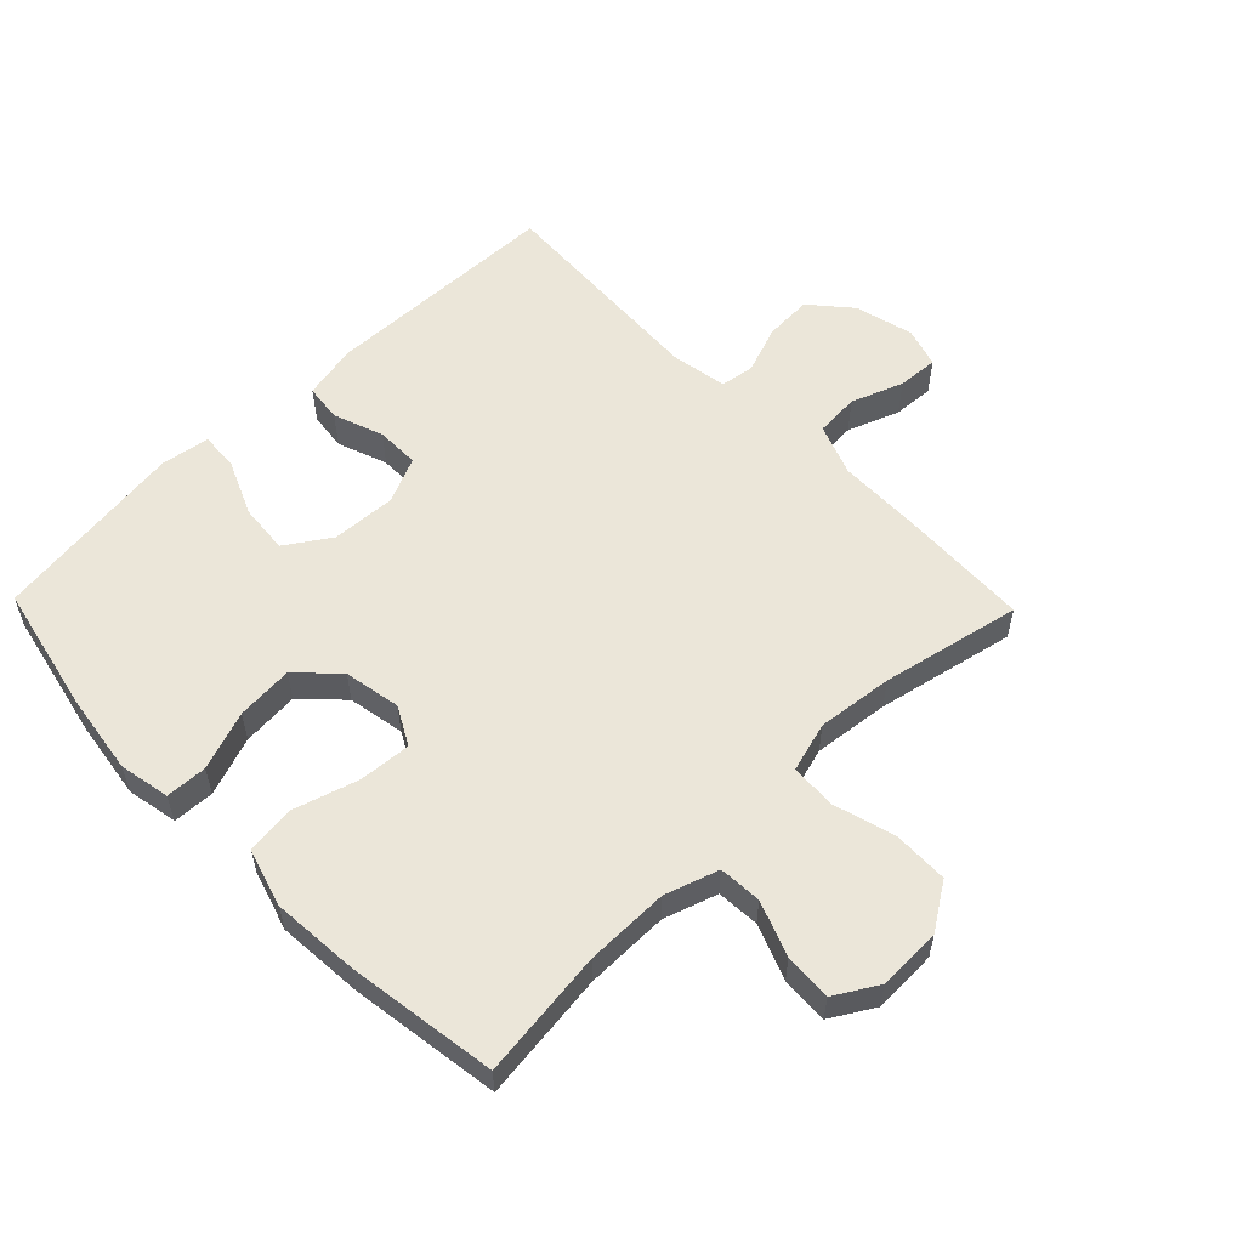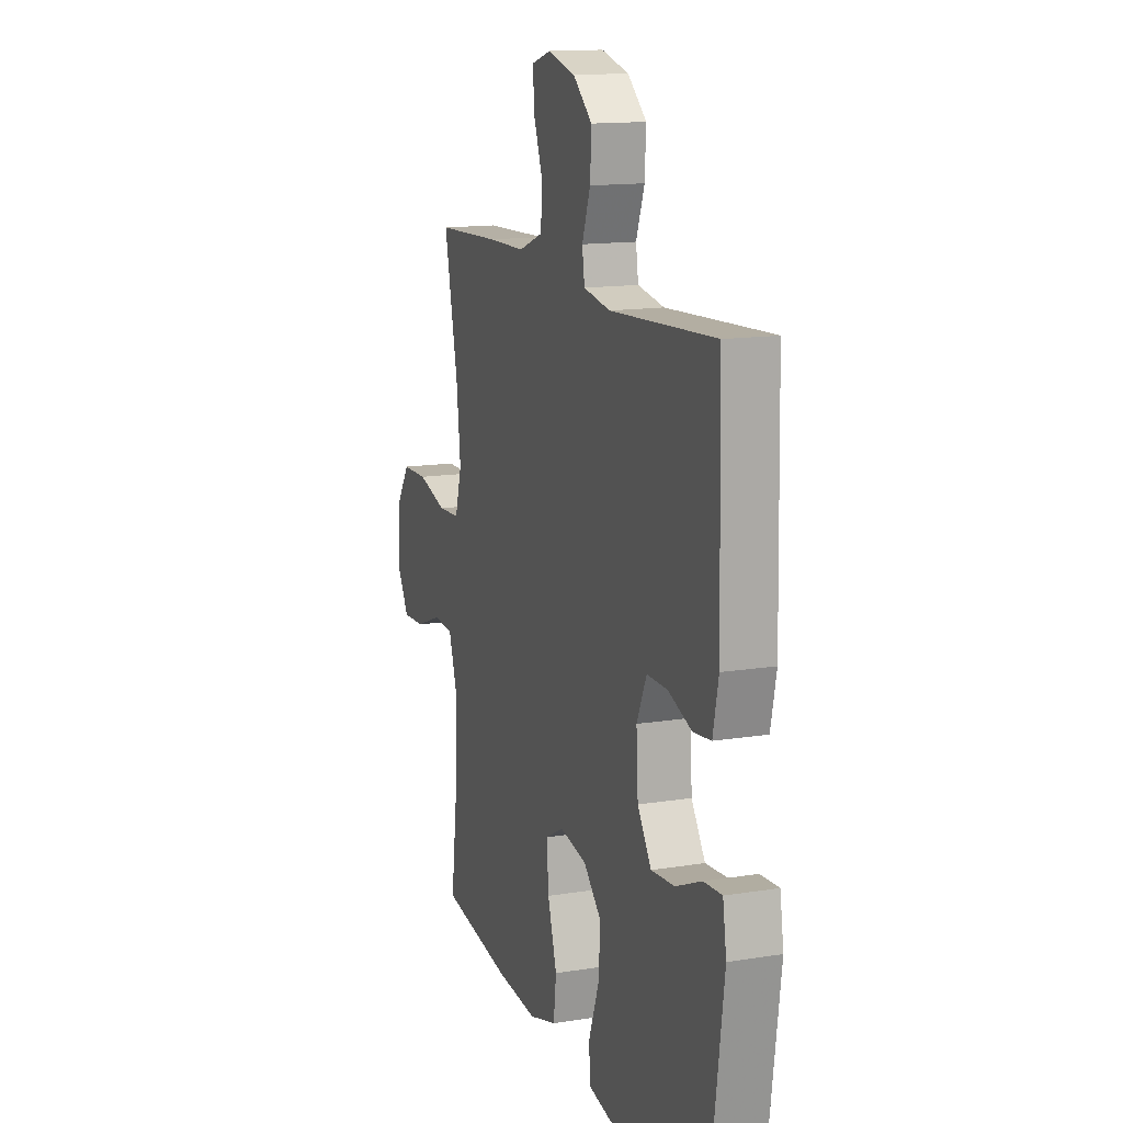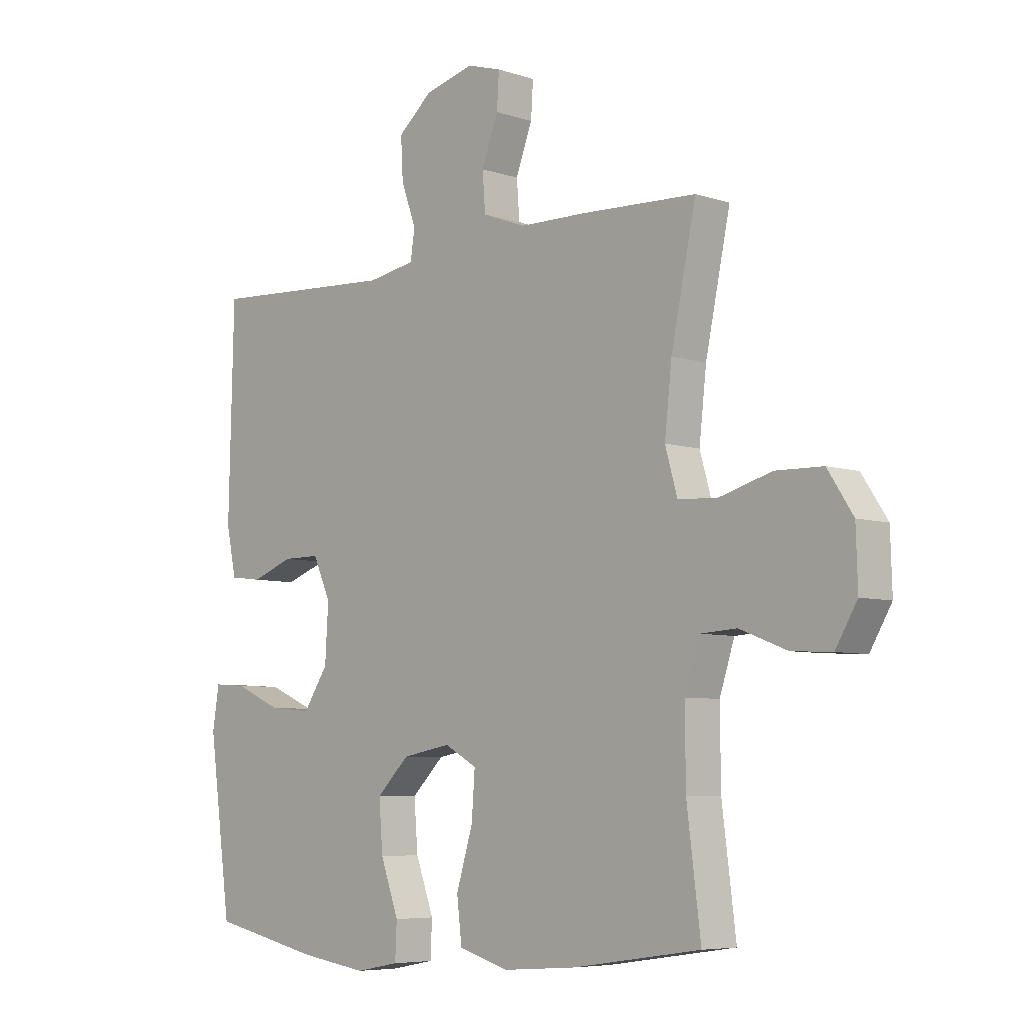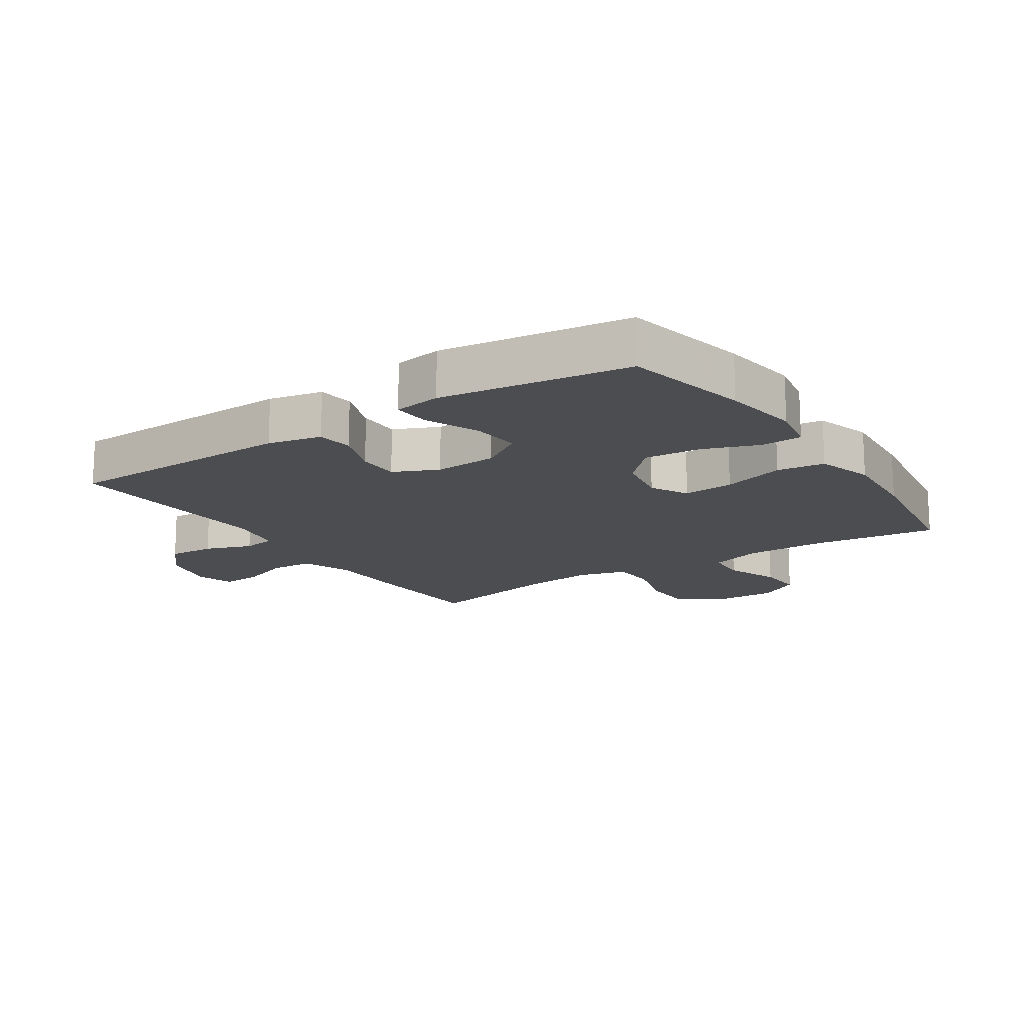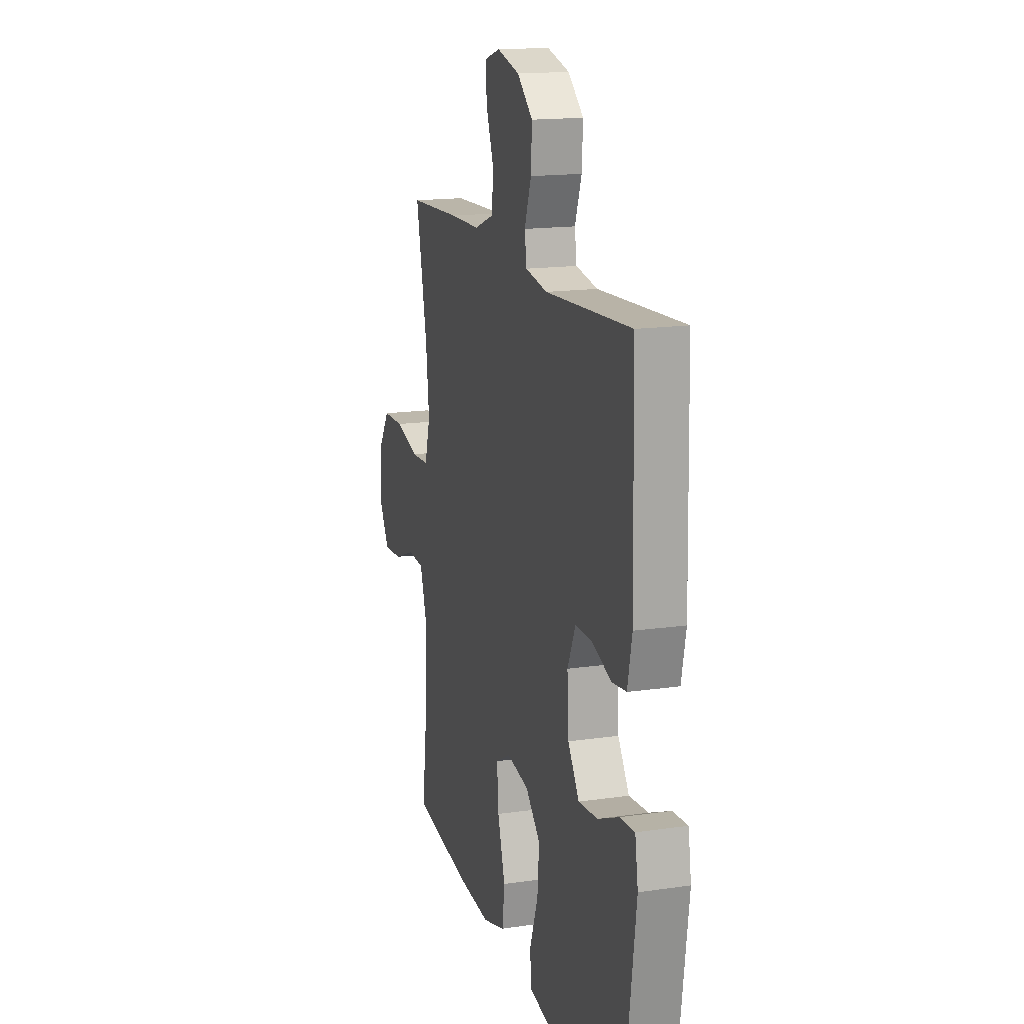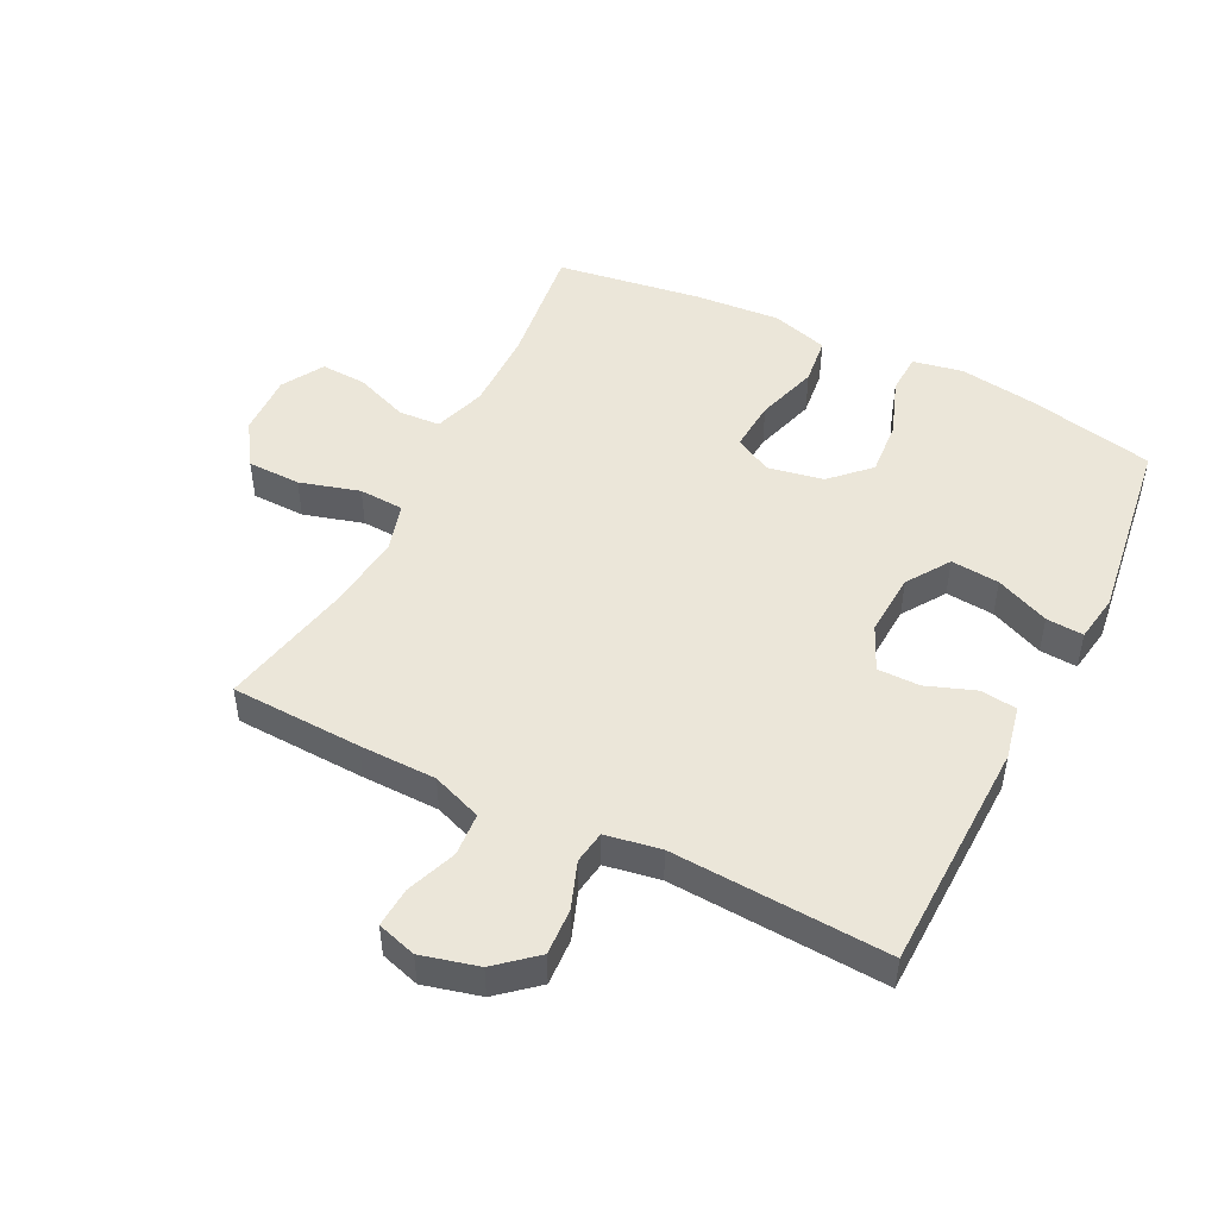
<metadata>
{"format":"obj","ext":"obj","renderer":"f3d","projection":"perspective","resolution":1024,"background":"white","views":[{"elev":56.8,"azim":-134.2,"up":"+Y"},{"elev":14.2,"azim":70.5,"up":"+Z"},{"elev":-6.4,"azim":-134.2,"up":"+Z"},{"elev":-15.7,"azim":123.5,"up":"+Y"},{"elev":16.1,"azim":73.2,"up":"+Z"},{"elev":48.5,"azim":26.5,"up":"+Y"}]}
</metadata>
<code>
v 0.5 0.07 -0.5
v 0.3 0.07 -0.543
v 0.177 0.07 -0.561
v 0.098 0.07 -0.546
v 0.095 0.07 -0.482
v 0.128 0.07 -0.391
v 0.135 0.07 -0.303
v 0.076 0.07 -0.245
v -0.012 0.07 -0.229
v -0.071 0.07 -0.261
v -0.065 0.07 -0.342
v -0.035 0.07 -0.441
v -0.044 0.07 -0.517
v -0.134 0.07 -0.544
v -0.269 0.07 -0.534
v -0.5 0.07 -0.5
v -0.475 0.07 -0.302
v -0.474 0.07 -0.173
v -0.501 0.07 -0.09
v -0.567 0.07 -0.086
v -0.652 0.07 -0.119
v -0.725 0.07 -0.123
v -0.764 0.07 -0.057
v -0.761 0.07 0.042
v -0.715 0.07 0.112
v -0.63 0.07 0.114
v -0.535 0.07 0.087
v -0.464 0.07 0.091
v -0.442 0.07 0.168
v -0.455 0.07 0.285
v -0.5 0.07 0.5
v -0.292 0.07 0.509
v -0.17 0.07 0.511
v -0.091 0.07 0.541
v -0.086 0.07 0.609
v -0.116 0.07 0.689
v -0.12 0.07 0.752
v -0.058 0.07 0.771
v 0.032 0.07 0.748
v 0.094 0.07 0.695
v 0.09 0.07 0.621
v 0.063 0.07 0.547
v 0.071 0.07 0.495
v 0.158 0.07 0.48
v 0.5 0.07 0.5
v 0.509 0.07 0.13
v 0.491 0.07 0.045
v 0.433 0.07 0.038
v 0.356 0.07 0.066
v 0.289 0.07 0.066
v 0.257 0.07 -0.005
v 0.263 0.07 -0.105
v 0.308 0.07 -0.173
v 0.385 0.07 -0.166
v 0.47 0.07 -0.129
v 0.529 0.07 -0.125
v 0.541 0.07 -0.2
v 0.5 0 -0.5
v 0.3 0 -0.543
v 0.177 0 -0.561
v 0.098 0 -0.546
v 0.095 0 -0.482
v 0.128 0 -0.391
v 0.135 0 -0.303
v 0.076 0 -0.245
v -0.012 0 -0.229
v -0.071 0 -0.261
v -0.065 0 -0.342
v -0.035 0 -0.441
v -0.044 0 -0.517
v -0.134 0 -0.544
v -0.269 0 -0.534
v -0.5 0 -0.5
v -0.475 0 -0.302
v -0.474 0 -0.173
v -0.501 0 -0.09
v -0.567 0 -0.086
v -0.652 0 -0.119
v -0.725 0 -0.123
v -0.764 0 -0.057
v -0.761 0 0.042
v -0.715 0 0.112
v -0.63 0 0.114
v -0.535 0 0.087
v -0.464 0 0.091
v -0.442 0 0.168
v -0.455 0 0.285
v -0.5 0 0.5
v -0.292 0 0.509
v -0.17 0 0.511
v -0.091 0 0.541
v -0.086 0 0.609
v -0.116 0 0.689
v -0.12 0 0.752
v -0.058 0 0.771
v 0.032 0 0.748
v 0.094 0 0.695
v 0.09 0 0.621
v 0.063 0 0.547
v 0.071 0 0.495
v 0.158 0 0.48
v 0.5 0 0.5
v 0.509 0 0.13
v 0.491 0 0.045
v 0.433 0 0.038
v 0.356 0 0.066
v 0.289 0 0.066
v 0.257 0 -0.005
v 0.263 0 -0.105
v 0.308 0 -0.173
v 0.385 0 -0.166
v 0.47 0 -0.129
v 0.529 0 -0.125
v 0.541 0 -0.2
f 4 5 6
f 3 4 6
f 2 3 6
f 1 2 6
f 57 1 6
f 56 57 6
f 55 56 6
f 54 55 6
f 53 54 6 7
f 52 53 7 8
f 51 52 8 9
f 50 51 9 10
f 47 48 49
f 46 47 49
f 45 46 49
f 44 45 49
f 43 44 49 50
f 40 41 42
f 39 40 42
f 38 39 42
f 37 38 42
f 36 37 42
f 35 36 42
f 34 35 42 43
f 43 50 10
f 34 43 10
f 33 34 10
f 33 10 11
f 32 33 11
f 31 32 11
f 30 31 11
f 25 26 27
f 24 25 27
f 23 24 27
f 22 23 27
f 21 22 27
f 20 21 27
f 19 20 27 28
f 18 19 28 29
f 15 16 17
f 14 15 17
f 13 14 17
f 12 13 17
f 11 12 17
f 11 17 18 29
f 11 29 30
f 63 62 61
f 63 61 60
f 63 60 59
f 63 59 58
f 63 58 114
f 63 114 113
f 63 113 112
f 63 112 111
f 64 63 111 110
f 65 64 110 109
f 66 65 109 108
f 67 66 108 107
f 106 105 104
f 106 104 103
f 106 103 102
f 106 102 101
f 107 106 101 100
f 99 98 97
f 99 97 96
f 99 96 95
f 99 95 94
f 99 94 93
f 99 93 92
f 100 99 92 91
f 67 107 100
f 67 100 91
f 67 91 90
f 68 67 90
f 68 90 89
f 68 89 88
f 68 88 87
f 84 83 82
f 84 82 81
f 84 81 80
f 84 80 79
f 84 79 78
f 84 78 77
f 85 84 77 76
f 86 85 76 75
f 74 73 72
f 74 72 71
f 74 71 70
f 74 70 69
f 74 69 68
f 86 75 74 68
f 87 86 68
f 1 58 59 2
f 2 59 60 3
f 3 60 61 4
f 4 61 62 5
f 5 62 63 6
f 6 63 64 7
f 7 64 65 8
f 8 65 66 9
f 9 66 67 10
f 10 67 68 11
f 11 68 69 12
f 12 69 70 13
f 13 70 71 14
f 14 71 72 15
f 15 72 73 16
f 16 73 74 17
f 17 74 75 18
f 18 75 76 19
f 19 76 77 20
f 20 77 78 21
f 21 78 79 22
f 22 79 80 23
f 23 80 81 24
f 24 81 82 25
f 25 82 83 26
f 26 83 84 27
f 27 84 85 28
f 28 85 86 29
f 29 86 87 30
f 30 87 88 31
f 31 88 89 32
f 32 89 90 33
f 33 90 91 34
f 34 91 92 35
f 35 92 93 36
f 36 93 94 37
f 37 94 95 38
f 38 95 96 39
f 39 96 97 40
f 40 97 98 41
f 41 98 99 42
f 42 99 100 43
f 43 100 101 44
f 44 101 102 45
f 45 102 103 46
f 46 103 104 47
f 47 104 105 48
f 48 105 106 49
f 49 106 107 50
f 50 107 108 51
f 51 108 109 52
f 52 109 110 53
f 53 110 111 54
f 54 111 112 55
f 55 112 113 56
f 56 113 114 57
f 57 114 58 1

</code>
